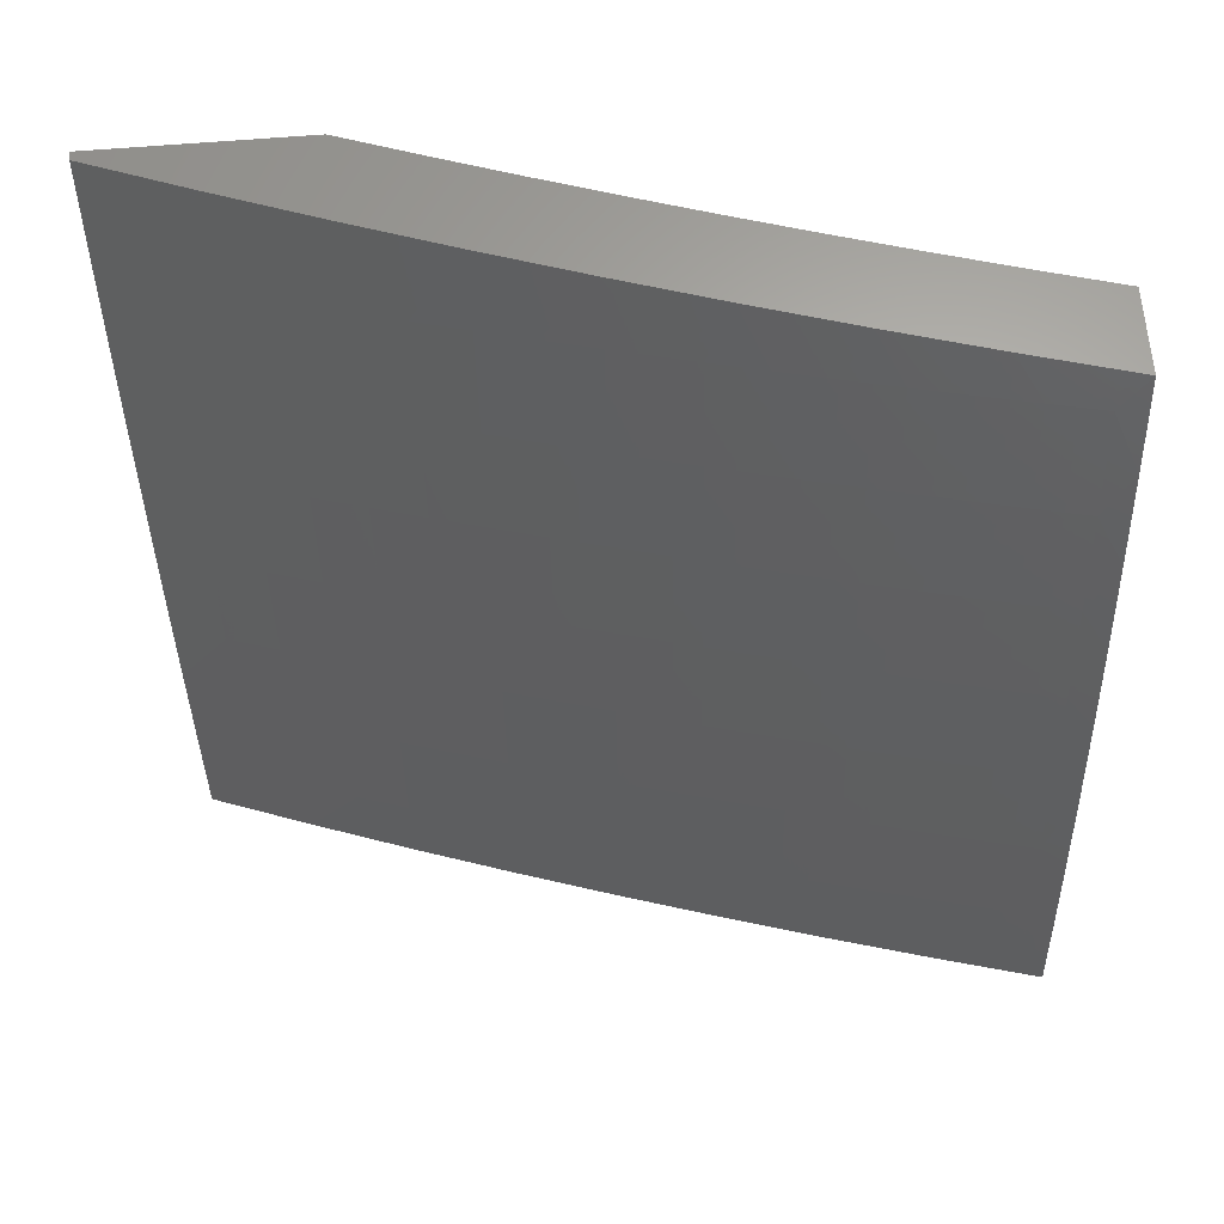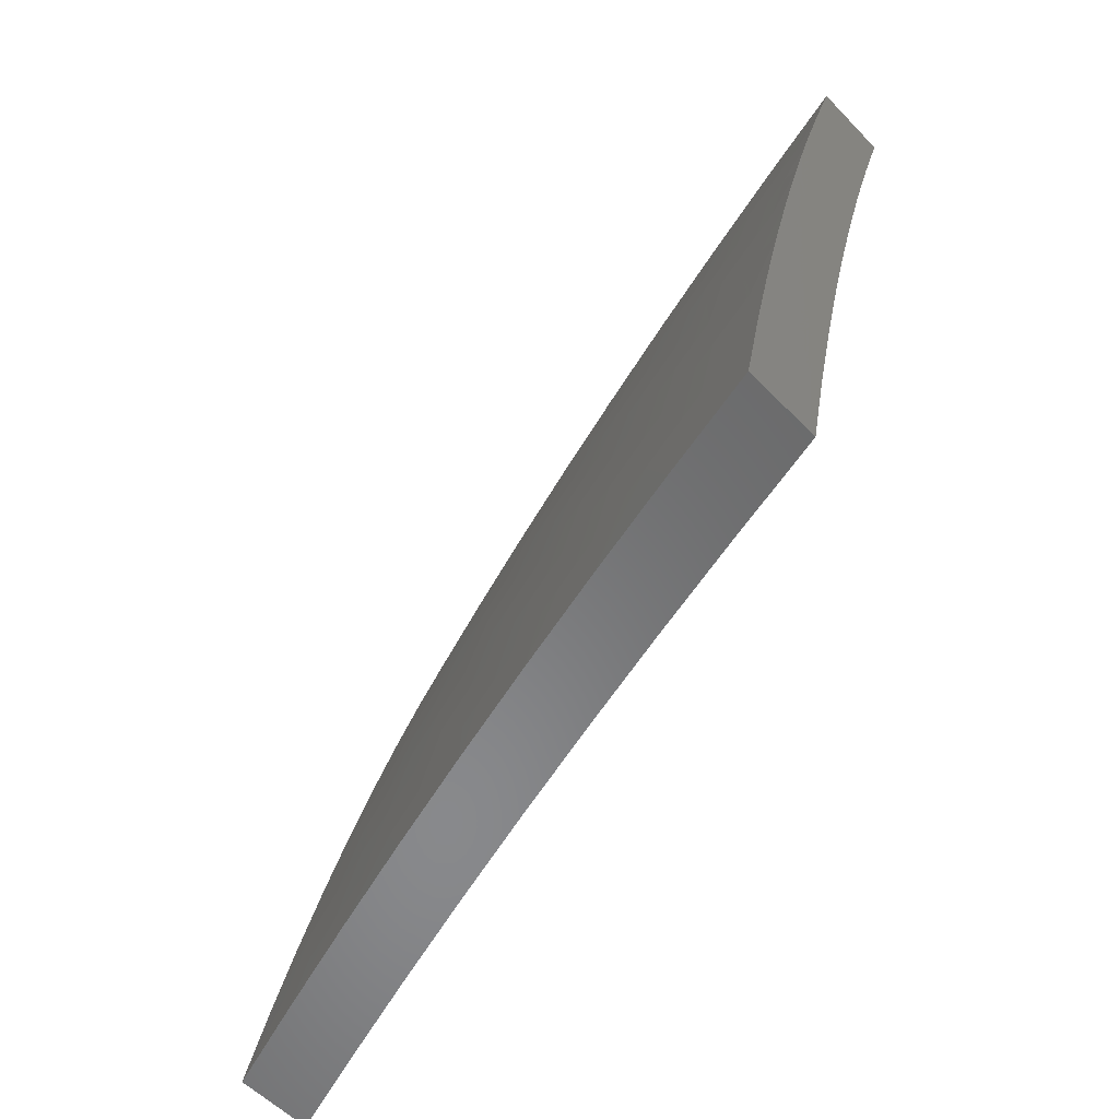
<metadata>
{"format":"stl","ext":"stl","renderer":"f3d","projection":"perspective","resolution":1024,"background":"white","views":[{"elev":64.1,"azim":85.3,"up":"+Y"},{"elev":-55.2,"azim":132.7,"up":"+Y"}]}
</metadata>
<code>
# stl→obj: 403 verts, 802 faces
v 10.27 2.876 3
v 10.25 2.929 3.031
v 10.24 3 3
v 10.24 2.927 3.063
v 10.21 3 3.095
v 10.23 2.925 3.094
v 10.22 2.922 3.125
v 10.26 2.79 3.125
v 10.25 2.787 3.157
v 10.29 2.655 3.157
v 10.28 2.652 3.188
v 10.32 2.52 3.188
v 10.31 2.518 3.219
v 10.34 2.385 3.219
v 10.33 2.383 3.251
v 10.36 2.251 3.251
v 10.36 2.249 3.282
v 10.38 2.117 3.282
v 10.38 2.115 3.313
v 10.42 2 3.253
v 10.38 2 3.378
v 10.29 2.796 3.031
v 10.31 2.752 3
v 10.32 2.663 3.031
v 10.34 2.628 3
v 10.36 2.53 3.031
v 10.37 2.503 3
v 10.39 2.397 3.031
v 10.41 2.378 3
v 10.42 2.264 3.031
v 10.43 2.252 3
v 10.45 2.131 3.031
v 10.46 2.126 3
v 10.49 2 3
v 10.44 2.129 3.063
v 10.45 2 3.127
v 10.44 2.128 3.094
v 10.43 2.126 3.125
v 10.41 2.26 3.094
v 10.4 2.259 3.125
v 10.38 2.393 3.094
v 10.37 2.391 3.125
v 10.34 2.526 3.094
v 10.33 2.524 3.125
v 10.31 2.659 3.094
v 10.3 2.657 3.125
v 10.27 2.792 3.094
v 10.41 2.123 3.188
v 10.42 2.124 3.157
v 10.34 2 3.504
v 10.34 2.108 3.438
v 10.35 2.11 3.407
v 10.36 2.112 3.376
v 10.33 2.243 3.376
v 10.34 2.245 3.345
v 10.31 2.377 3.345
v 10.32 2.379 3.313
v 10.28 2.511 3.313
v 10.29 2.514 3.282
v 10.26 2.646 3.282
v 10.27 2.648 3.251
v 10.23 2.78 3.251
v 10.24 2.783 3.219
v 10.2 2.915 3.219
v 10.21 2.918 3.188
v 10.18 3 3.19
v 10.22 2.92 3.157
v 10.3 2 3.628
v 10.3 2.1 3.563
v 10.31 2.102 3.532
v 10.32 2.104 3.501
v 10.29 2.235 3.501
v 10.3 2.237 3.47
v 10.27 2.369 3.47
v 10.28 2.371 3.438
v 10.25 2.502 3.438
v 10.26 2.505 3.407
v 10.22 2.636 3.407
v 10.23 2.639 3.376
v 10.19 2.771 3.376
v 10.2 2.773 3.345
v 10.16 2.905 3.345
v 10.17 2.908 3.313
v 10.15 3 3.284
v 10.18 2.91 3.282
v 10.19 2.913 3.251
v 10.22 2.778 3.282
v 10.26 2 3.753
v 10.26 2.092 3.688
v 10.28 2.096 3.626
v 10.27 2.231 3.563
v 10.28 2.233 3.532
v 10.25 2.364 3.532
v 10.26 2.366 3.501
v 10.23 2.498 3.501
v 10.24 2.5 3.47
v 10.2 2.632 3.47
v 10.21 2.634 3.438
v 10.18 2.766 3.438
v 10.18 2.768 3.407
v 10.15 2.9 3.407
v 10.16 2.903 3.376
v 10.12 3 3.379
v 10.22 2 3.877
v 10.22 2.084 3.813
v 10.24 2.088 3.751
v 10.23 2.222 3.688
v 10.25 2.227 3.626
v 10.22 2.358 3.626
v 10.24 2.362 3.563
v 10.21 2.493 3.563
v 10.22 2.496 3.532
v 10.18 2.627 3.532
v 10.19 2.629 3.501
v 10.16 2.761 3.501
v 10.17 2.763 3.47
v 10.13 2.895 3.47
v 10.14 2.897 3.438
v 10.09 3 3.473
v 10.17 2 4
v 10.18 2.075 3.938
v 10.2 2.079 3.876
v 10.19 2.214 3.813
v 10.21 2.218 3.751
v 10.18 2.348 3.751
v 10.2 2.353 3.688
v 10.17 2.484 3.688
v 10.19 2.488 3.626
v 10.15 2.619 3.626
v 10.17 2.624 3.563
v 10.14 2.756 3.563
v 10.15 2.758 3.532
v 10.11 2.889 3.532
v 10.12 2.892 3.501
v 10.15 2.088 4
v 10.13 2.176 4
v 10.15 2.204 3.938
v 10.11 2.263 4
v 10.12 2.334 3.938
v 10.09 2.351 4
v 10.09 2.463 3.938
v 10.07 2.438 4
v 10.05 2.525 4
v 10.05 2.593 3.938
v 10.02 2.612 4
v 10.02 2.723 3.938
v 10 2.698 4
v 10 2.776 3.941
v 10.04 2.728 3.876
v 10 2.852 3.88
v 10.02 2.864 3.813
v 10 2.927 3.817
v 10.04 2.87 3.751
v 10 3 3.753
v 10.06 2.876 3.688
v 10.03 3 3.66
v 10.08 2.881 3.626
v 10.06 3 3.566
v 10.1 2.887 3.563
v 10.28 2.794 3.063
v 10.32 2.661 3.063
v 10.35 2.528 3.063
v 10.38 2.395 3.063
v 10.42 2.262 3.063
v 10.25 2.785 3.188
v 10.21 2.776 3.313
v 10.25 2.643 3.313
v 10.12 2.75 3.626
v 10.1 2.745 3.688
v 10.14 2.614 3.688
v 10.08 2.739 3.751
v 10.11 2.609 3.751
v 10.15 2.479 3.751
v 10.06 2.734 3.813
v 10.09 2.604 3.813
v 10.13 2.474 3.813
v 10.16 2.344 3.813
v 10.27 2.65 3.219
v 10.24 2.641 3.345
v 10.26 2.507 3.376
v 10.29 2.373 3.407
v 10.31 2.239 3.438
v 10.33 2.106 3.47
v 10.07 2.598 3.876
v 10.33 2.522 3.157
v 10.36 2.389 3.157
v 10.39 2.257 3.157
v 10.3 2.516 3.251
v 10.27 2.509 3.345
v 10.11 2.469 3.876
v 10.14 2.339 3.876
v 10.17 2.209 3.876
v 10.35 2.387 3.188
v 10.37 2.253 3.219
v 10.39 2.119 3.251
v 10.32 2.381 3.282
v 10.3 2.375 3.376
v 10.32 2.241 3.407
v 10.38 2.255 3.188
v 10.35 2.247 3.313
v 10.4 2.121 3.219
v 10.37 2.114 3.345
v 10.56 2.126 3
v 10.55 2.134 3.031
v 10.58 2 3
v 10.54 2.132 3.063
v 10.55 2 3.127
v 10.53 2.131 3.094
v 10.52 2.129 3.125
v 10.49 2.265 3.125
v 10.48 2.263 3.157
v 10.45 2.398 3.157
v 10.44 2.396 3.188
v 10.41 2.532 3.188
v 10.4 2.53 3.219
v 10.37 2.665 3.219
v 10.36 2.663 3.251
v 10.32 2.799 3.251
v 10.31 2.796 3.282
v 10.27 2.931 3.282
v 10.26 2.929 3.313
v 10.26 3 3.253
v 10.22 3 3.378
v 10.53 2.252 3
v 10.52 2.27 3.031
v 10.51 2.268 3.063
v 10.48 2.404 3.063
v 10.47 2.402 3.094
v 10.44 2.538 3.094
v 10.43 2.536 3.125
v 10.39 2.672 3.125
v 10.38 2.67 3.157
v 10.35 2.805 3.157
v 10.34 2.803 3.188
v 10.3 2.939 3.188
v 10.29 2.936 3.219
v 10.28 2.934 3.251
v 10.5 2.378 3
v 10.49 2.406 3.031
v 10.44 2.54 3.063
v 10.4 2.674 3.094
v 10.36 2.808 3.125
v 10.31 2.941 3.157
v 10.3 3 3.127
v 10.47 2.503 3
v 10.45 2.542 3.031
v 10.41 2.676 3.063
v 10.36 2.81 3.094
v 10.32 2.943 3.125
v 10.44 2.628 3
v 10.42 2.678 3.031
v 10.37 2.812 3.063
v 10.32 2.946 3.094
v 10.41 2.752 3
v 10.38 2.814 3.031
v 10.33 2.948 3.063
v 10.37 2.876 3
v 10.34 2.95 3.031
v 10.33 3 3
v 10.18 3 3.504
v 10.23 2.919 3.438
v 10.24 2.921 3.407
v 10.25 2.924 3.376
v 10.29 2.789 3.376
v 10.3 2.791 3.344
v 10.33 2.656 3.344
v 10.34 2.659 3.313
v 10.38 2.524 3.313
v 10.39 2.526 3.282
v 10.42 2.39 3.282
v 10.43 2.392 3.251
v 10.46 2.257 3.251
v 10.47 2.259 3.219
v 10.5 2.124 3.219
v 10.51 2.126 3.188
v 10.51 2 3.253
v 10.14 3 3.629
v 10.19 2.908 3.563
v 10.2 2.911 3.532
v 10.21 2.913 3.501
v 10.25 2.779 3.501
v 10.26 2.782 3.47
v 10.3 2.647 3.47
v 10.31 2.649 3.438
v 10.34 2.515 3.438
v 10.35 2.517 3.407
v 10.38 2.382 3.407
v 10.39 2.384 3.376
v 10.42 2.25 3.376
v 10.43 2.252 3.344
v 10.46 2.117 3.344
v 10.47 2.119 3.313
v 10.48 2 3.378
v 10.1 3 3.753
v 10.15 2.897 3.688
v 10.17 2.903 3.626
v 10.23 2.774 3.563
v 10.24 2.777 3.532
v 10.28 2.642 3.532
v 10.29 2.645 3.501
v 10.32 2.51 3.501
v 10.33 2.512 3.47
v 10.36 2.378 3.47
v 10.37 2.38 3.438
v 10.41 2.246 3.438
v 10.41 2.248 3.407
v 10.44 2.113 3.407
v 10.45 2.115 3.376
v 10.06 3 3.877
v 10.11 2.886 3.813
v 10.13 2.891 3.751
v 10.19 2.763 3.688
v 10.21 2.769 3.626
v 10.25 2.635 3.626
v 10.27 2.64 3.563
v 10.3 2.506 3.563
v 10.31 2.508 3.532
v 10.35 2.374 3.532
v 10.36 2.376 3.501
v 10.39 2.242 3.501
v 10.4 2.244 3.47
v 10.43 2.109 3.47
v 10.43 2.111 3.438
v 10.44 2 3.504
v 10.01 3 4
v 10.07 2.874 3.938
v 10.09 2.88 3.875
v 10.15 2.753 3.813
v 10.17 2.758 3.751
v 10.21 2.625 3.751
v 10.23 2.63 3.688
v 10.26 2.496 3.688
v 10.28 2.501 3.626
v 10.32 2.367 3.626
v 10.34 2.372 3.563
v 10.37 2.237 3.563
v 10.38 2.24 3.532
v 10.41 2.106 3.532
v 10.42 2.107 3.501
v 10.05 2.877 4
v 10.08 2.753 4
v 10.11 2.741 3.938
v 10.12 2.628 4
v 10.15 2.609 3.938
v 10.15 2.503 4
v 10.18 2.476 3.938
v 10.18 2.378 4
v 10.21 2.344 3.938
v 10.21 2.252 4
v 10.25 2.211 3.938
v 10.24 2.126 4
v 10.27 2.079 3.938
v 10.27 2 4
v 10.31 2 3.877
v 10.36 2 3.753
v 10.32 2.087 3.813
v 10.3 2.083 3.875
v 10.4 2 3.628
v 10.36 2.096 3.688
v 10.34 2.092 3.751
v 10.29 2.22 3.813
v 10.27 2.216 3.875
v 10.24 2.348 3.875
v 10.4 2.104 3.563
v 10.38 2.1 3.626
v 10.33 2.229 3.688
v 10.31 2.225 3.751
v 10.28 2.358 3.751
v 10.26 2.353 3.813
v 10.22 2.486 3.813
v 10.2 2.481 3.875
v 10.17 2.614 3.875
v 10.5 2.266 3.094
v 10.51 2.127 3.157
v 10.48 2.261 3.188
v 10.49 2.122 3.251
v 10.48 2.12 3.282
v 10.44 2.253 3.313
v 10.4 2.386 3.344
v 10.36 2.519 3.376
v 10.31 2.652 3.407
v 10.27 2.784 3.438
v 10.22 2.916 3.47
v 10.45 2.255 3.282
v 10.35 2.233 3.626
v 10.46 2.4 3.125
v 10.44 2.394 3.219
v 10.39 2.528 3.251
v 10.35 2.661 3.282
v 10.3 2.794 3.313
v 10.26 2.926 3.344
v 10.41 2.388 3.313
v 10.3 2.363 3.688
v 10.42 2.534 3.157
v 10.37 2.521 3.344
v 10.24 2.491 3.751
v 10.38 2.668 3.188
v 10.32 2.654 3.376
v 10.19 2.619 3.813
v 10.33 2.801 3.219
v 10.28 2.787 3.407
v 10.13 2.747 3.875
v 10 3 4
f 1 2 3
f 3 2 4
f 3 4 5
f 5 4 6
f 5 6 7
f 7 6 8
f 7 8 9
f 9 8 10
f 9 10 11
f 11 10 12
f 11 12 13
f 13 12 14
f 13 14 15
f 15 14 16
f 15 16 17
f 17 16 18
f 17 18 19
f 19 18 20
f 19 20 21
f 2 1 22
f 22 1 23
f 22 23 24
f 24 23 25
f 24 25 26
f 26 25 27
f 26 27 28
f 28 27 29
f 28 29 30
f 30 29 31
f 30 31 32
f 32 31 33
f 32 33 34
f 32 34 35
f 35 34 36
f 35 36 37
f 37 36 38
f 37 38 39
f 39 38 40
f 39 40 41
f 41 40 42
f 41 42 43
f 43 42 44
f 43 44 45
f 45 44 46
f 45 46 47
f 47 46 8
f 47 8 6
f 20 48 36
f 36 48 49
f 36 49 38
f 38 49 40
f 50 51 21
f 21 51 52
f 21 52 53
f 53 52 54
f 53 54 55
f 55 54 56
f 55 56 57
f 57 56 58
f 57 58 59
f 59 58 60
f 59 60 61
f 61 60 62
f 61 62 63
f 63 62 64
f 63 64 65
f 65 64 66
f 65 66 67
f 67 66 5
f 67 5 7
f 68 69 50
f 50 69 70
f 50 70 71
f 71 70 72
f 71 72 73
f 73 72 74
f 73 74 75
f 75 74 76
f 75 76 77
f 77 76 78
f 77 78 79
f 79 78 80
f 79 80 81
f 81 80 82
f 81 82 83
f 83 82 84
f 83 84 85
f 85 84 86
f 85 86 87
f 87 86 62
f 87 62 60
f 88 89 68
f 68 89 90
f 68 90 69
f 69 90 91
f 69 91 92
f 92 91 93
f 92 93 94
f 94 93 95
f 94 95 96
f 96 95 97
f 96 97 98
f 98 97 99
f 98 99 100
f 100 99 101
f 100 101 102
f 102 101 103
f 102 103 82
f 82 103 84
f 104 105 88
f 88 105 106
f 88 106 89
f 89 106 107
f 89 107 108
f 108 107 109
f 108 109 110
f 110 109 111
f 110 111 112
f 112 111 113
f 112 113 114
f 114 113 115
f 114 115 116
f 116 115 117
f 116 117 118
f 118 117 119
f 118 119 103
f 120 121 104
f 104 121 122
f 104 122 105
f 105 122 123
f 105 123 124
f 124 123 125
f 124 125 126
f 126 125 127
f 126 127 128
f 128 127 129
f 128 129 130
f 130 129 131
f 130 131 132
f 132 131 133
f 132 133 134
f 134 133 119
f 134 119 117
f 120 135 121
f 121 135 136
f 121 136 137
f 137 136 138
f 137 138 139
f 139 138 140
f 139 140 141
f 141 140 142
f 141 142 143
f 141 143 144
f 144 143 145
f 144 145 146
f 146 145 147
f 146 147 148
f 146 148 149
f 149 148 150
f 149 150 151
f 151 150 152
f 151 152 153
f 153 152 154
f 153 154 155
f 155 154 156
f 155 156 157
f 157 156 158
f 157 158 159
f 159 158 133
f 159 133 131
f 158 119 133
f 84 66 86
f 86 66 64
f 86 64 62
f 47 6 4
f 4 2 160
f 160 2 22
f 160 22 161
f 161 22 24
f 161 24 162
f 162 24 26
f 162 26 163
f 163 26 28
f 163 28 164
f 164 28 30
f 164 30 35
f 35 30 32
f 7 9 67
f 67 9 165
f 67 165 65
f 65 165 63
f 83 85 166
f 166 85 87
f 166 87 167
f 167 87 60
f 167 60 58
f 118 103 101
f 100 102 80
f 80 102 82
f 116 118 99
f 99 118 101
f 132 134 115
f 115 134 117
f 157 159 168
f 168 159 131
f 168 131 129
f 155 157 169
f 169 157 168
f 169 168 170
f 170 168 129
f 170 129 127
f 153 155 171
f 171 155 169
f 171 169 172
f 172 169 170
f 172 170 173
f 173 170 127
f 173 127 125
f 151 153 174
f 174 153 171
f 174 171 175
f 175 171 172
f 175 172 176
f 176 172 173
f 176 173 177
f 177 173 125
f 177 125 123
f 45 47 160
f 160 47 4
f 45 160 161
f 10 8 46
f 9 11 165
f 165 11 178
f 165 178 63
f 63 178 61
f 83 166 81
f 81 166 179
f 81 179 79
f 79 179 180
f 79 180 77
f 77 180 181
f 77 181 75
f 75 181 182
f 75 182 73
f 73 182 183
f 73 183 71
f 71 183 50
f 179 166 167
f 98 100 78
f 78 100 80
f 114 116 97
f 97 116 99
f 130 132 113
f 113 132 115
f 151 174 149
f 149 174 184
f 149 184 144
f 144 184 141
f 184 174 175
f 144 146 149
f 43 45 161
f 43 161 162
f 10 46 185
f 185 46 44
f 185 44 186
f 186 44 42
f 186 42 187
f 187 42 40
f 187 40 49
f 11 13 178
f 178 13 188
f 178 188 61
f 61 188 59
f 179 167 189
f 189 167 58
f 189 58 56
f 96 98 76
f 76 98 78
f 112 114 95
f 95 114 97
f 128 130 111
f 111 130 113
f 184 175 190
f 190 175 176
f 190 176 191
f 191 176 177
f 191 177 192
f 192 177 123
f 192 123 122
f 41 43 162
f 41 162 163
f 10 185 12
f 12 185 193
f 12 193 14
f 14 193 194
f 14 194 16
f 16 194 195
f 16 195 18
f 18 195 20
f 193 185 186
f 13 15 188
f 188 15 196
f 188 196 59
f 59 196 57
f 179 189 180
f 180 189 197
f 180 197 181
f 181 197 198
f 181 198 182
f 182 198 51
f 182 51 183
f 183 51 50
f 197 189 56
f 94 96 74
f 74 96 76
f 110 112 93
f 93 112 95
f 126 128 109
f 109 128 111
f 139 141 190
f 190 141 184
f 139 190 191
f 39 41 163
f 39 163 164
f 193 186 199
f 199 186 187
f 199 187 48
f 48 187 49
f 15 17 196
f 196 17 200
f 196 200 57
f 57 200 55
f 198 197 54
f 54 197 56
f 92 94 72
f 72 94 74
f 108 110 91
f 91 110 93
f 124 126 107
f 107 126 109
f 137 139 191
f 137 191 192
f 37 39 164
f 37 164 35
f 193 199 194
f 194 199 201
f 194 201 195
f 195 201 20
f 201 199 48
f 17 19 200
f 200 19 202
f 200 202 55
f 55 202 53
f 51 198 52
f 52 198 54
f 69 92 70
f 70 92 72
f 89 108 90
f 90 108 91
f 105 124 106
f 106 124 107
f 121 137 192
f 121 192 122
f 20 201 48
f 21 53 202
f 202 19 21
f 203 204 205
f 205 204 206
f 205 206 207
f 207 206 208
f 207 208 209
f 209 208 210
f 209 210 211
f 211 210 212
f 211 212 213
f 213 212 214
f 213 214 215
f 215 214 216
f 215 216 217
f 217 216 218
f 217 218 219
f 219 218 220
f 219 220 221
f 221 220 222
f 221 222 223
f 203 224 204
f 204 224 225
f 204 225 226
f 226 225 227
f 226 227 228
f 228 227 229
f 228 229 230
f 230 229 231
f 230 231 232
f 232 231 233
f 232 233 234
f 234 233 235
f 234 235 236
f 236 235 222
f 236 222 237
f 237 222 220
f 237 220 218
f 224 238 225
f 225 238 239
f 225 239 227
f 227 239 240
f 227 240 229
f 229 240 241
f 229 241 231
f 231 241 242
f 231 242 233
f 233 242 243
f 233 243 235
f 235 243 244
f 235 244 222
f 238 245 239
f 239 245 246
f 239 246 240
f 240 246 247
f 240 247 241
f 241 247 248
f 241 248 242
f 242 248 249
f 242 249 243
f 243 249 244
f 245 250 246
f 246 250 251
f 246 251 247
f 247 251 252
f 247 252 248
f 248 252 253
f 248 253 249
f 249 253 244
f 250 254 251
f 251 254 255
f 251 255 252
f 252 255 256
f 252 256 253
f 253 256 244
f 254 257 255
f 255 257 258
f 255 258 256
f 256 258 259
f 256 259 244
f 257 259 258
f 260 261 223
f 223 261 262
f 223 262 263
f 263 262 264
f 263 264 265
f 265 264 266
f 265 266 267
f 267 266 268
f 267 268 269
f 269 268 270
f 269 270 271
f 271 270 272
f 271 272 273
f 273 272 274
f 273 274 275
f 275 274 276
f 275 276 207
f 277 278 260
f 260 278 279
f 260 279 280
f 280 279 281
f 280 281 282
f 282 281 283
f 282 283 284
f 284 283 285
f 284 285 286
f 286 285 287
f 286 287 288
f 288 287 289
f 288 289 290
f 290 289 291
f 290 291 292
f 292 291 293
f 292 293 276
f 294 295 277
f 277 295 296
f 277 296 278
f 278 296 297
f 278 297 298
f 298 297 299
f 298 299 300
f 300 299 301
f 300 301 302
f 302 301 303
f 302 303 304
f 304 303 305
f 304 305 306
f 306 305 307
f 306 307 308
f 308 307 293
f 308 293 291
f 309 310 294
f 294 310 311
f 294 311 295
f 295 311 312
f 295 312 313
f 313 312 314
f 313 314 315
f 315 314 316
f 315 316 317
f 317 316 318
f 317 318 319
f 319 318 320
f 319 320 321
f 321 320 322
f 321 322 323
f 323 322 324
f 323 324 293
f 325 326 309
f 309 326 327
f 309 327 310
f 310 327 328
f 310 328 329
f 329 328 330
f 329 330 331
f 331 330 332
f 331 332 333
f 333 332 334
f 333 334 335
f 335 334 336
f 335 336 337
f 337 336 338
f 337 338 339
f 339 338 324
f 339 324 322
f 325 340 326
f 326 340 341
f 326 341 342
f 342 341 343
f 342 343 344
f 344 343 345
f 344 345 346
f 346 345 347
f 346 347 348
f 348 347 349
f 348 349 350
f 350 349 351
f 350 351 352
f 352 351 353
f 352 353 354
f 355 356 354
f 354 356 357
f 354 357 352
f 352 357 350
f 358 359 355
f 355 359 360
f 355 360 356
f 356 360 361
f 356 361 362
f 362 361 363
f 362 363 348
f 348 363 346
f 324 364 358
f 358 364 365
f 358 365 359
f 359 365 366
f 359 366 367
f 367 366 368
f 367 368 369
f 369 368 370
f 369 370 371
f 371 370 372
f 371 372 344
f 344 372 342
f 204 226 206
f 206 226 373
f 206 373 208
f 208 373 210
f 275 207 374
f 374 207 209
f 374 209 211
f 275 374 375
f 375 374 211
f 375 211 213
f 274 376 276
f 276 376 377
f 276 377 292
f 292 377 378
f 292 378 290
f 290 378 379
f 290 379 288
f 288 379 380
f 288 380 286
f 286 380 381
f 286 381 284
f 284 381 382
f 284 382 282
f 282 382 383
f 282 383 280
f 280 383 260
f 274 272 376
f 376 272 384
f 376 384 377
f 377 384 378
f 323 293 307
f 306 308 289
f 289 308 291
f 321 323 305
f 305 323 307
f 364 324 338
f 337 339 320
f 320 339 322
f 338 336 364
f 364 336 385
f 364 385 365
f 365 385 366
f 361 360 367
f 367 360 359
f 350 357 362
f 362 357 356
f 226 228 373
f 373 228 386
f 373 386 210
f 210 386 212
f 275 375 273
f 273 375 387
f 273 387 271
f 271 387 388
f 271 388 269
f 269 388 389
f 269 389 267
f 267 389 390
f 267 390 265
f 265 390 391
f 265 391 263
f 263 391 223
f 387 375 213
f 272 270 384
f 384 270 392
f 384 392 378
f 378 392 379
f 304 306 287
f 287 306 289
f 319 321 303
f 303 321 305
f 335 337 318
f 318 337 320
f 336 334 385
f 385 334 393
f 385 393 366
f 366 393 368
f 363 361 369
f 369 361 367
f 348 350 362
f 228 230 386
f 386 230 394
f 386 394 212
f 212 394 214
f 388 387 215
f 215 387 213
f 270 268 392
f 392 268 395
f 392 395 379
f 379 395 380
f 302 304 285
f 285 304 287
f 317 319 301
f 301 319 303
f 333 335 316
f 316 335 318
f 334 332 393
f 393 332 396
f 393 396 368
f 368 396 370
f 346 363 371
f 371 363 369
f 230 232 394
f 394 232 397
f 394 397 214
f 214 397 216
f 389 388 217
f 217 388 215
f 268 266 395
f 395 266 398
f 395 398 380
f 380 398 381
f 300 302 283
f 283 302 285
f 315 317 299
f 299 317 301
f 331 333 314
f 314 333 316
f 332 330 396
f 396 330 399
f 396 399 370
f 370 399 372
f 344 346 371
f 232 234 397
f 397 234 400
f 397 400 216
f 216 400 218
f 390 389 219
f 219 389 217
f 266 264 398
f 398 264 401
f 398 401 381
f 381 401 382
f 298 300 281
f 281 300 283
f 313 315 297
f 297 315 299
f 329 331 312
f 312 331 314
f 330 328 399
f 399 328 402
f 399 402 372
f 372 402 342
f 237 218 400
f 237 400 236
f 236 400 234
f 391 390 221
f 221 390 219
f 264 262 401
f 401 262 261
f 401 261 382
f 382 261 383
f 278 298 279
f 279 298 281
f 295 313 296
f 296 313 297
f 310 329 311
f 311 329 312
f 326 342 402
f 326 402 327
f 327 402 328
f 223 391 221
f 260 383 261
f 145 340 147
f 147 340 325
f 147 325 403
f 340 145 341
f 341 145 143
f 341 143 343
f 343 143 142
f 343 142 140
f 343 140 345
f 345 140 138
f 345 138 347
f 347 138 136
f 347 136 349
f 349 136 135
f 349 135 120
f 353 351 120
f 120 351 349
f 120 104 353
f 353 104 354
f 354 104 88
f 354 88 355
f 355 88 68
f 355 68 358
f 358 68 50
f 358 50 324
f 324 50 21
f 324 21 293
f 293 21 20
f 293 20 276
f 276 20 36
f 276 36 207
f 207 36 34
f 207 34 205
f 205 34 203
f 203 34 33
f 203 33 224
f 224 33 31
f 224 31 238
f 238 31 245
f 245 31 29
f 245 29 250
f 250 29 27
f 250 27 254
f 254 27 25
f 254 25 257
f 257 25 23
f 257 23 259
f 259 23 1
f 259 1 3
f 154 152 403
f 403 152 150
f 403 150 148
f 148 147 403
f 5 222 3
f 3 222 244
f 3 244 259
f 5 66 222
f 222 66 223
f 223 66 84
f 223 84 260
f 260 84 103
f 260 103 277
f 277 103 119
f 277 119 158
f 277 158 294
f 294 158 156
f 294 156 309
f 309 156 154
f 309 154 325
f 325 154 403

</code>
